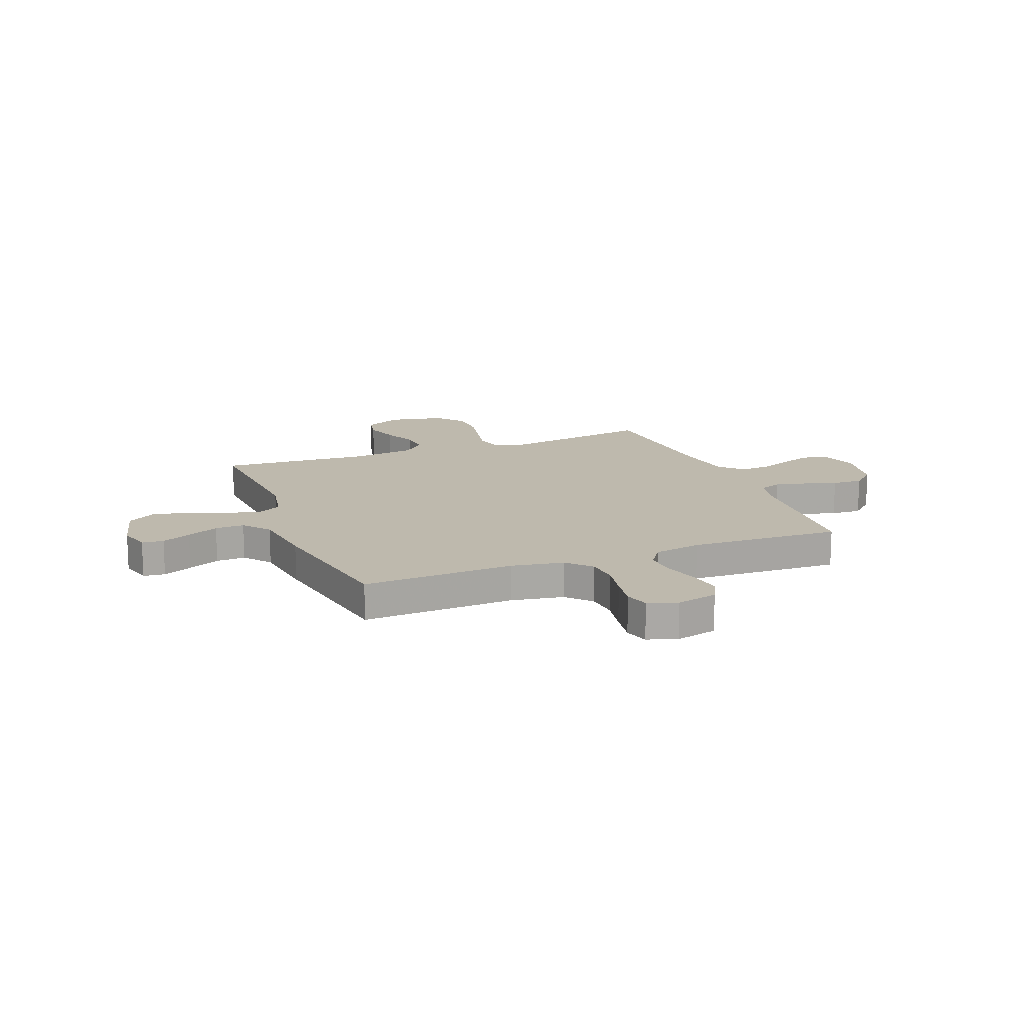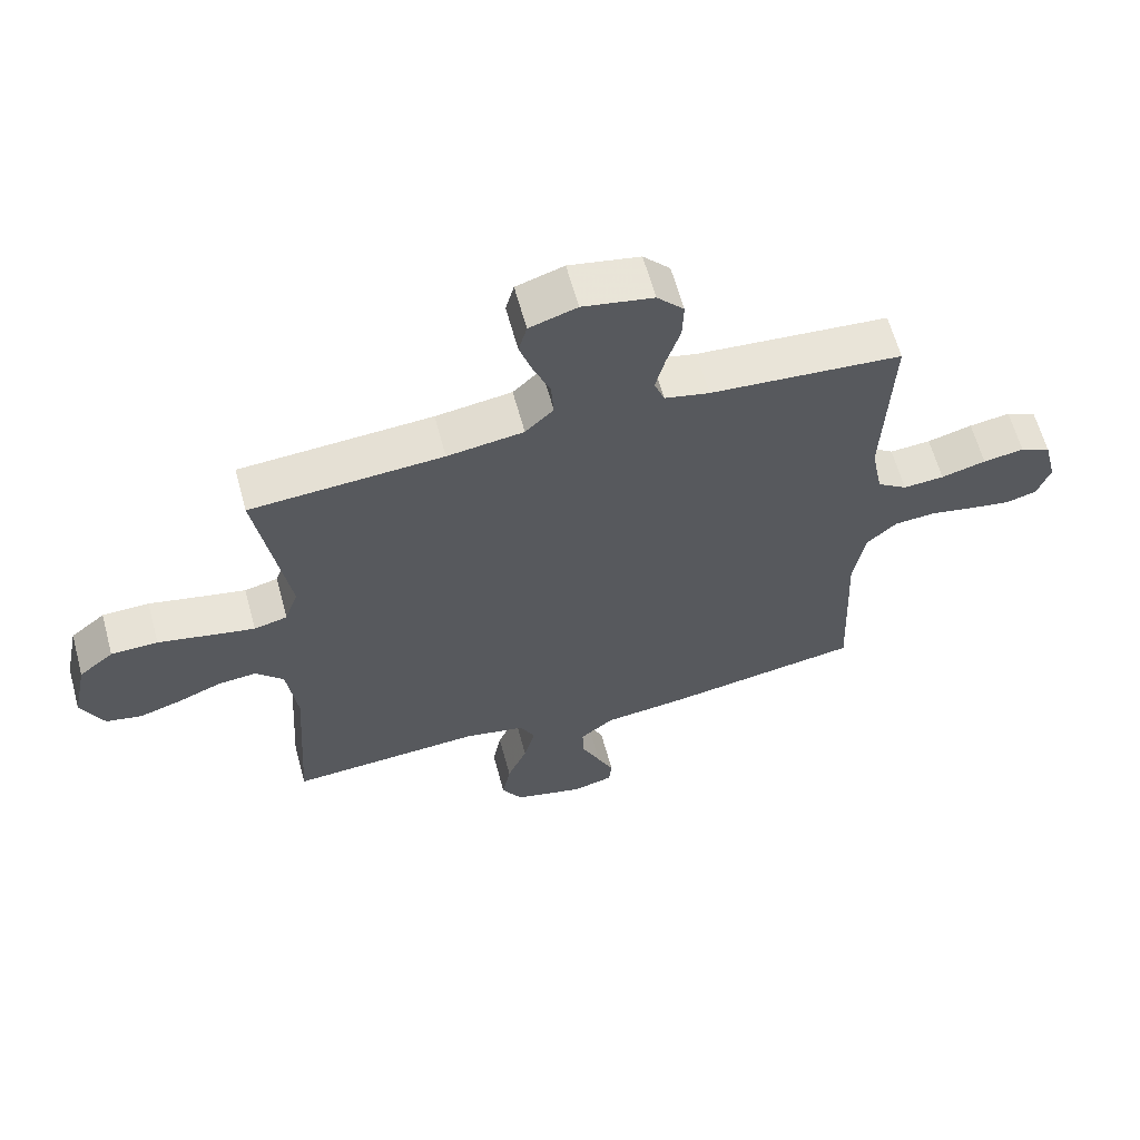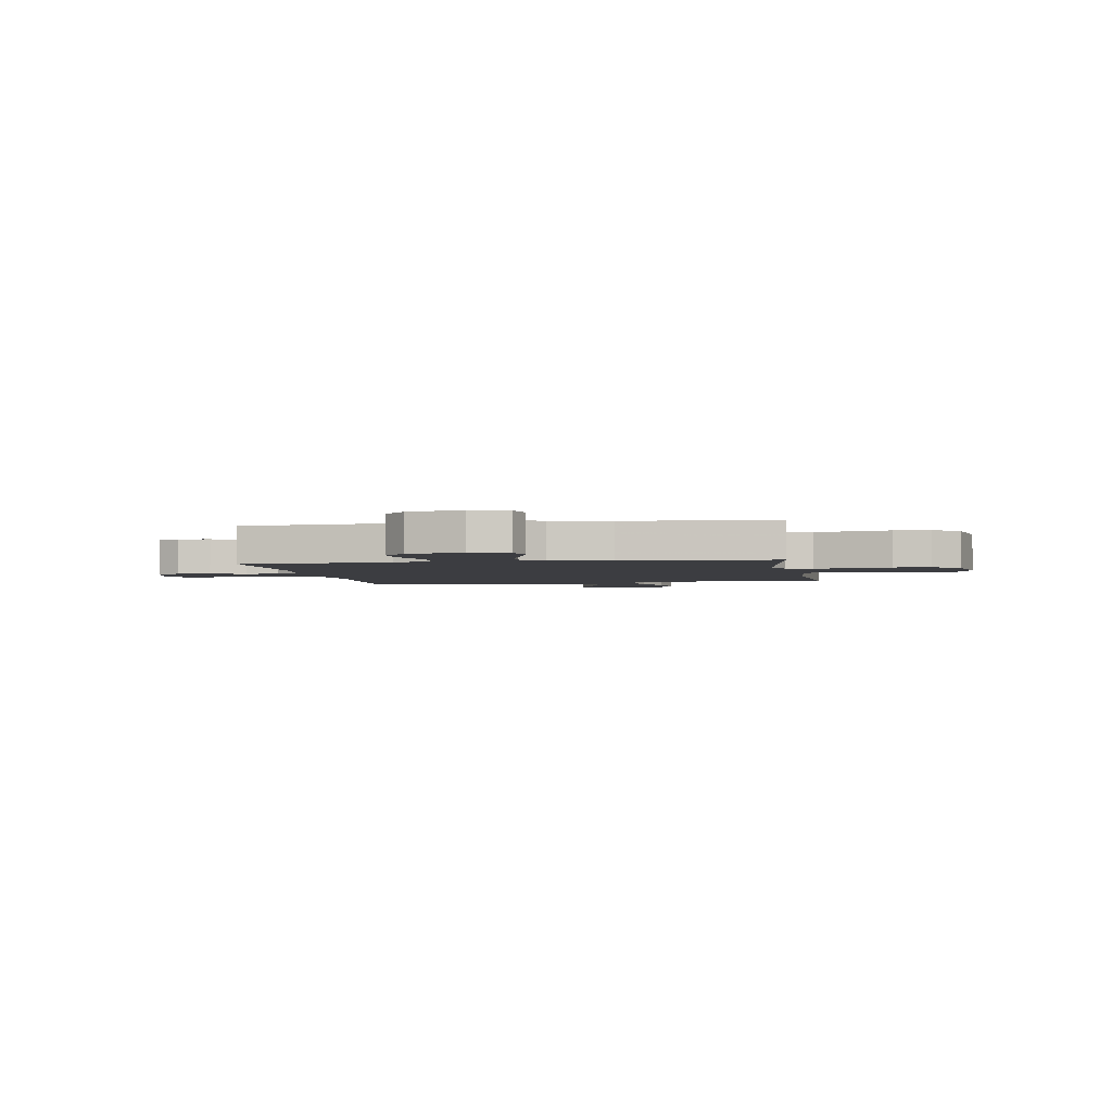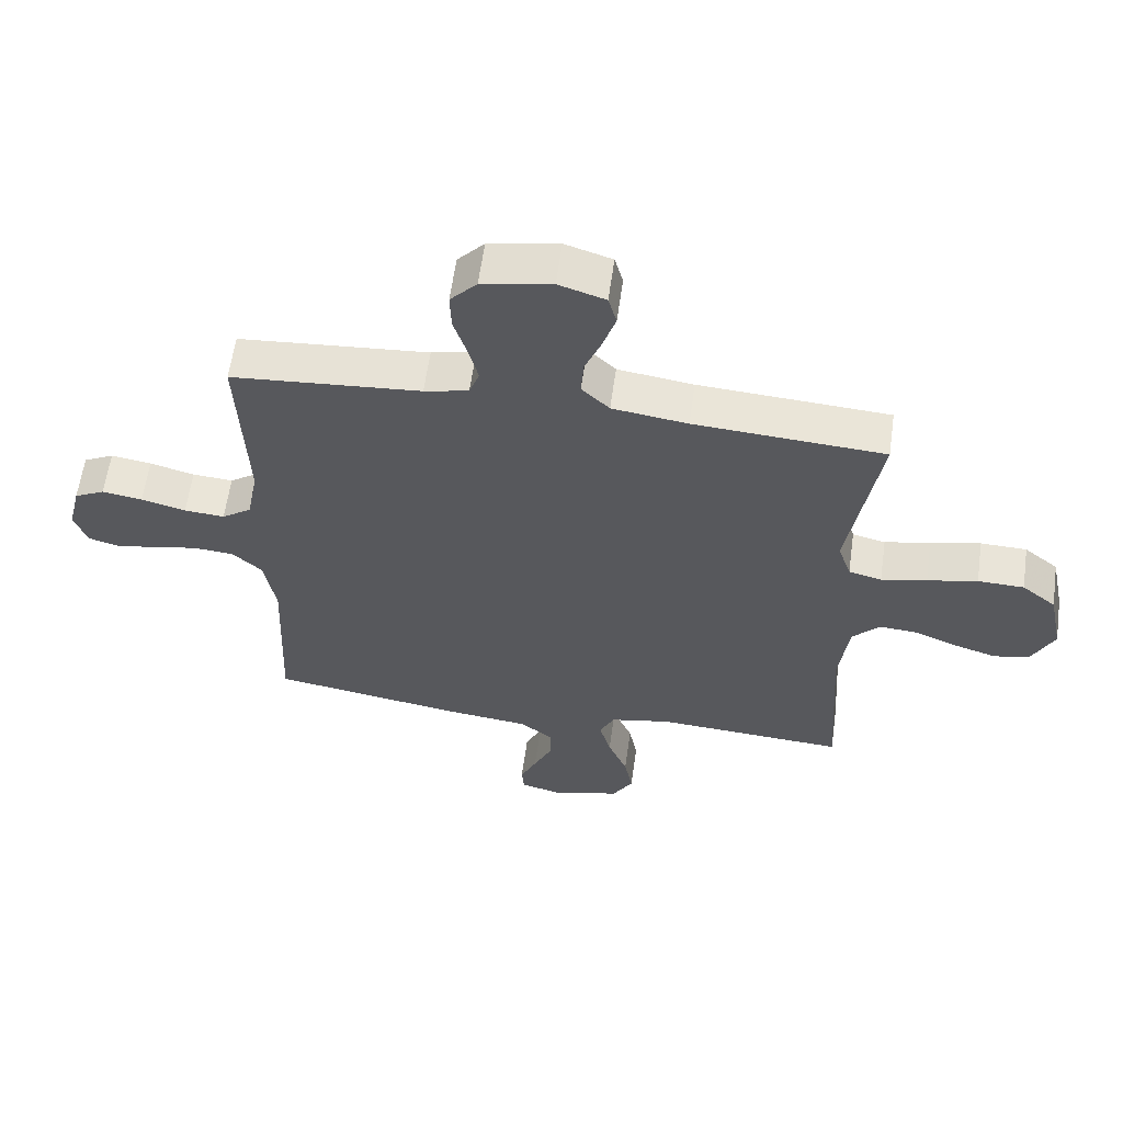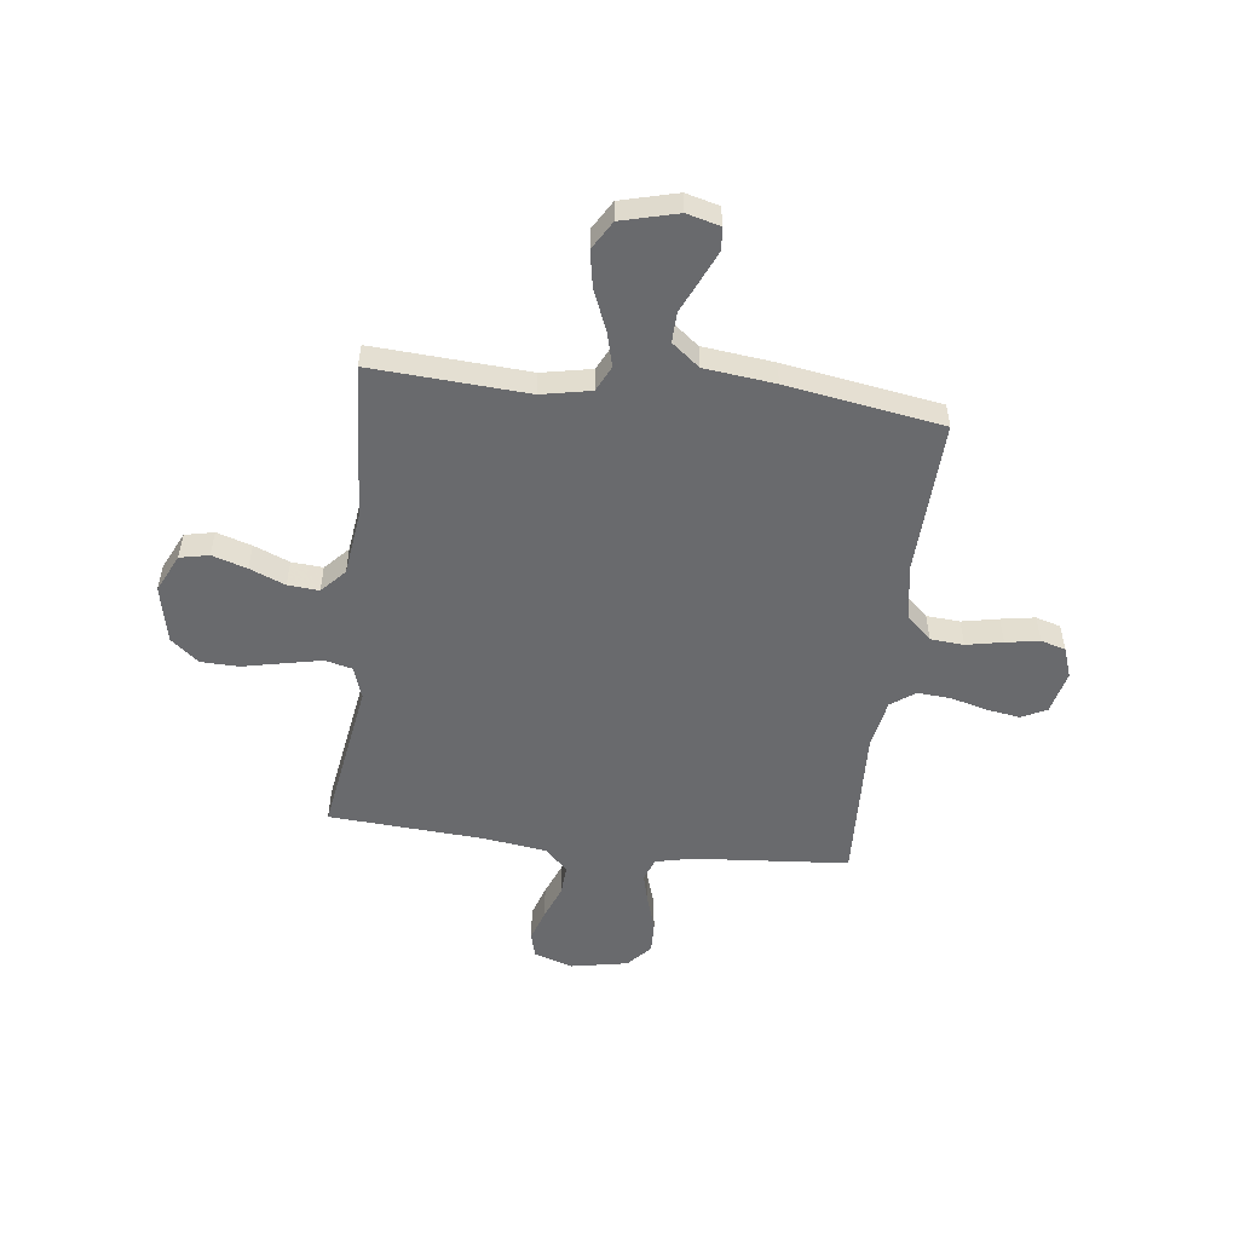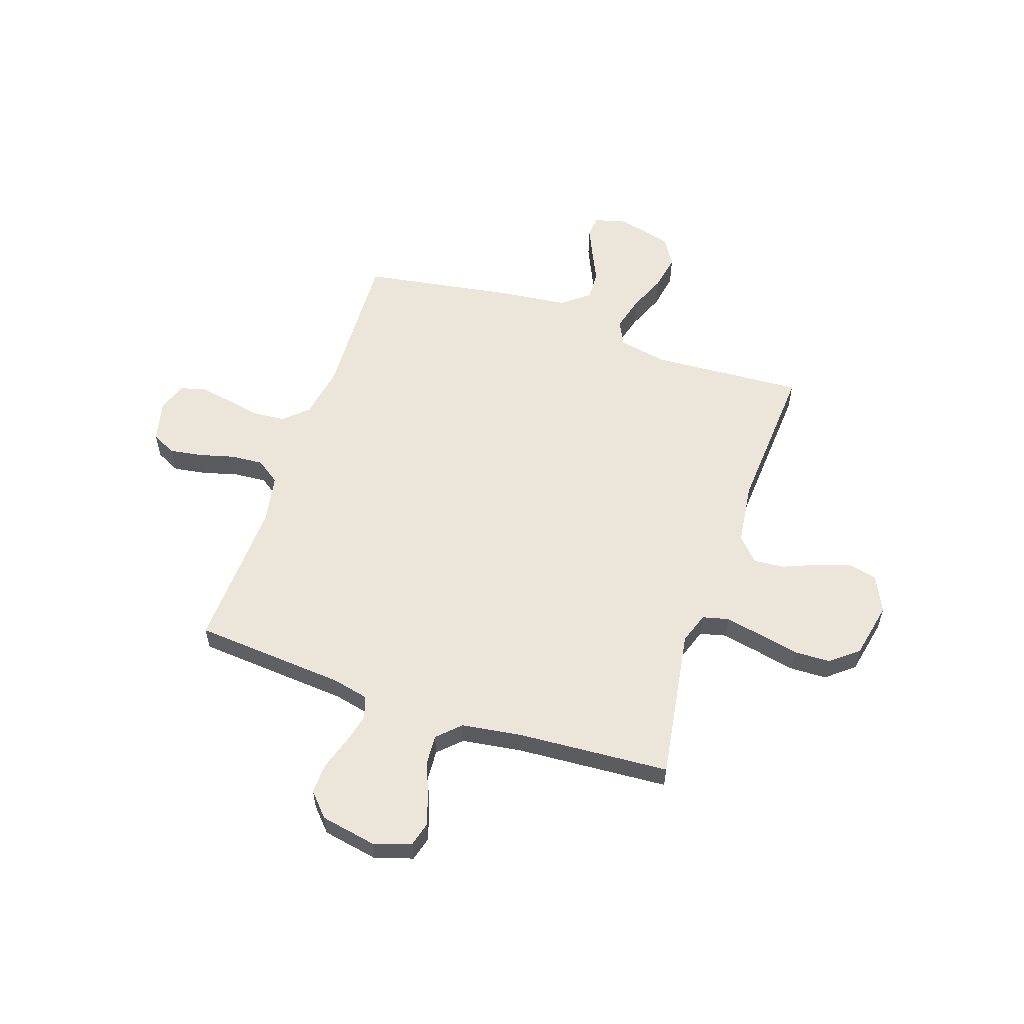
<metadata>
{"format":"obj","ext":"obj","renderer":"f3d","projection":"perspective","resolution":1024,"background":"white","views":[{"elev":15.1,"azim":-111.5,"up":"+Y"},{"elev":62.6,"azim":164.8,"up":"+Z"},{"elev":-2.8,"azim":9.9,"up":"+Y"},{"elev":60.5,"azim":7.9,"up":"+Z"},{"elev":-53.1,"azim":173.2,"up":"+Y"},{"elev":57.1,"azim":18.7,"up":"+Y"}]}
</metadata>
<code>
v -0.5 0.07 0.5
v -0.2 0.07 0.524
v -0.13 0.07 0.54
v -0.114 0.07 0.584
v -0.129 0.07 0.644
v -0.15 0.07 0.71
v -0.152 0.07 0.771
v -0.11 0.07 0.817
v 0 0.07 0.838
v 0.074 0.07 0.814
v 0.087 0.07 0.766
v 0.067 0.07 0.704
v 0.041 0.07 0.639
v 0.037 0.07 0.58
v 0.081 0.07 0.537
v 0.2 0.07 0.52
v 0.5 0.07 0.5
v 0.452 0.07 0.2
v 0.473 0.07 0.138
v 0.525 0.07 0.125
v 0.597 0.07 0.14
v 0.676 0.07 0.157
v 0.749 0.07 0.155
v 0.803 0.07 0.111
v 0.826 0.07 0
v 0.791 0.07 -0.073
v 0.735 0.07 -0.085
v 0.668 0.07 -0.064
v 0.6 0.07 -0.036
v 0.54 0.07 -0.031
v 0.497 0.07 -0.077
v 0.481 0.07 -0.2
v 0.5 0.07 -0.5
v 0.2 0.07 -0.481
v 0.104 0.07 -0.5
v 0.08 0.07 -0.549
v 0.098 0.07 -0.617
v 0.129 0.07 -0.692
v 0.142 0.07 -0.763
v 0.109 0.07 -0.818
v 0 0.07 -0.846
v -0.064 0.07 -0.829
v -0.068 0.07 -0.786
v -0.042 0.07 -0.728
v -0.013 0.07 -0.665
v -0.011 0.07 -0.607
v -0.064 0.07 -0.565
v -0.2 0.07 -0.549
v -0.5 0.07 -0.5
v -0.487 0.07 -0.2
v -0.505 0.07 -0.096
v -0.552 0.07 -0.052
v -0.616 0.07 -0.047
v -0.686 0.07 -0.061
v -0.751 0.07 -0.072
v -0.799 0.07 -0.058
v -0.819 0.07 0
v -0.799 0.07 0.082
v -0.751 0.07 0.106
v -0.687 0.07 0.096
v -0.617 0.07 0.077
v -0.553 0.07 0.072
v -0.506 0.07 0.105
v -0.488 0.07 0.2
v -0.5 0 0.5
v -0.2 0 0.524
v -0.13 0 0.54
v -0.114 0 0.584
v -0.129 0 0.644
v -0.15 0 0.71
v -0.152 0 0.771
v -0.11 0 0.817
v 0 0 0.838
v 0.074 0 0.814
v 0.087 0 0.766
v 0.067 0 0.704
v 0.041 0 0.639
v 0.037 0 0.58
v 0.081 0 0.537
v 0.2 0 0.52
v 0.5 0 0.5
v 0.452 0 0.2
v 0.473 0 0.138
v 0.525 0 0.125
v 0.597 0 0.14
v 0.676 0 0.157
v 0.749 0 0.155
v 0.803 0 0.111
v 0.826 0 0
v 0.791 0 -0.073
v 0.735 0 -0.085
v 0.668 0 -0.064
v 0.6 0 -0.036
v 0.54 0 -0.031
v 0.497 0 -0.077
v 0.481 0 -0.2
v 0.5 0 -0.5
v 0.2 0 -0.481
v 0.104 0 -0.5
v 0.08 0 -0.549
v 0.098 0 -0.617
v 0.129 0 -0.692
v 0.142 0 -0.763
v 0.109 0 -0.818
v 0 0 -0.846
v -0.064 0 -0.829
v -0.068 0 -0.786
v -0.042 0 -0.728
v -0.013 0 -0.665
v -0.011 0 -0.607
v -0.064 0 -0.565
v -0.2 0 -0.549
v -0.5 0 -0.5
v -0.487 0 -0.2
v -0.505 0 -0.096
v -0.552 0 -0.052
v -0.616 0 -0.047
v -0.686 0 -0.061
v -0.751 0 -0.072
v -0.799 0 -0.058
v -0.819 0 0
v -0.799 0 0.082
v -0.751 0 0.106
v -0.687 0 0.096
v -0.617 0 0.077
v -0.553 0 0.072
v -0.506 0 0.105
v -0.488 0 0.2
f 58 59 60 61
f 58 61 62
f 57 58 62
f 56 57 62
f 53 54 55 56
f 53 56 62
f 52 53 62 63
f 47 48 49 50
f 46 47 50 51
f 42 43 44 45
f 40 41 42 45
f 40 45 46
f 37 38 39 40
f 36 37 40 46
f 35 36 46 51
f 32 33 34
f 31 32 34 35
f 26 27 28 29
f 24 25 26 29
f 24 29 30
f 21 22 23 24
f 20 21 24 30
f 19 20 30 31
f 16 17 18
f 15 16 18 19
f 14 15 19 31
f 10 11 12 13
f 8 9 10 13
f 8 13 14
f 5 6 7 8
f 4 5 8 14
f 3 4 14 31
f 64 1 2
f 63 64 2 3
f 35 51 52 63
f 3 31 35 63
f 125 124 123 122
f 126 125 122
f 126 122 121
f 126 121 120
f 120 119 118 117
f 126 120 117
f 127 126 117 116
f 114 113 112 111
f 115 114 111 110
f 109 108 107 106
f 109 106 105 104
f 110 109 104
f 104 103 102 101
f 110 104 101 100
f 115 110 100 99
f 98 97 96
f 99 98 96 95
f 93 92 91 90
f 93 90 89 88
f 94 93 88
f 88 87 86 85
f 94 88 85 84
f 95 94 84 83
f 82 81 80
f 83 82 80 79
f 95 83 79 78
f 77 76 75 74
f 77 74 73 72
f 78 77 72
f 72 71 70 69
f 78 72 69 68
f 95 78 68 67
f 66 65 128
f 67 66 128 127
f 127 116 115 99
f 127 99 95 67
f 1 65 66 2
f 2 66 67 3
f 3 67 68 4
f 4 68 69 5
f 5 69 70 6
f 6 70 71 7
f 7 71 72 8
f 8 72 73 9
f 9 73 74 10
f 10 74 75 11
f 11 75 76 12
f 12 76 77 13
f 13 77 78 14
f 14 78 79 15
f 15 79 80 16
f 16 80 81 17
f 17 81 82 18
f 18 82 83 19
f 19 83 84 20
f 20 84 85 21
f 21 85 86 22
f 22 86 87 23
f 23 87 88 24
f 24 88 89 25
f 25 89 90 26
f 26 90 91 27
f 27 91 92 28
f 28 92 93 29
f 29 93 94 30
f 30 94 95 31
f 31 95 96 32
f 32 96 97 33
f 33 97 98 34
f 34 98 99 35
f 35 99 100 36
f 36 100 101 37
f 37 101 102 38
f 38 102 103 39
f 39 103 104 40
f 40 104 105 41
f 41 105 106 42
f 42 106 107 43
f 43 107 108 44
f 44 108 109 45
f 45 109 110 46
f 46 110 111 47
f 47 111 112 48
f 48 112 113 49
f 49 113 114 50
f 50 114 115 51
f 51 115 116 52
f 52 116 117 53
f 53 117 118 54
f 54 118 119 55
f 55 119 120 56
f 56 120 121 57
f 57 121 122 58
f 58 122 123 59
f 59 123 124 60
f 60 124 125 61
f 61 125 126 62
f 62 126 127 63
f 63 127 128 64
f 64 128 65 1

</code>
